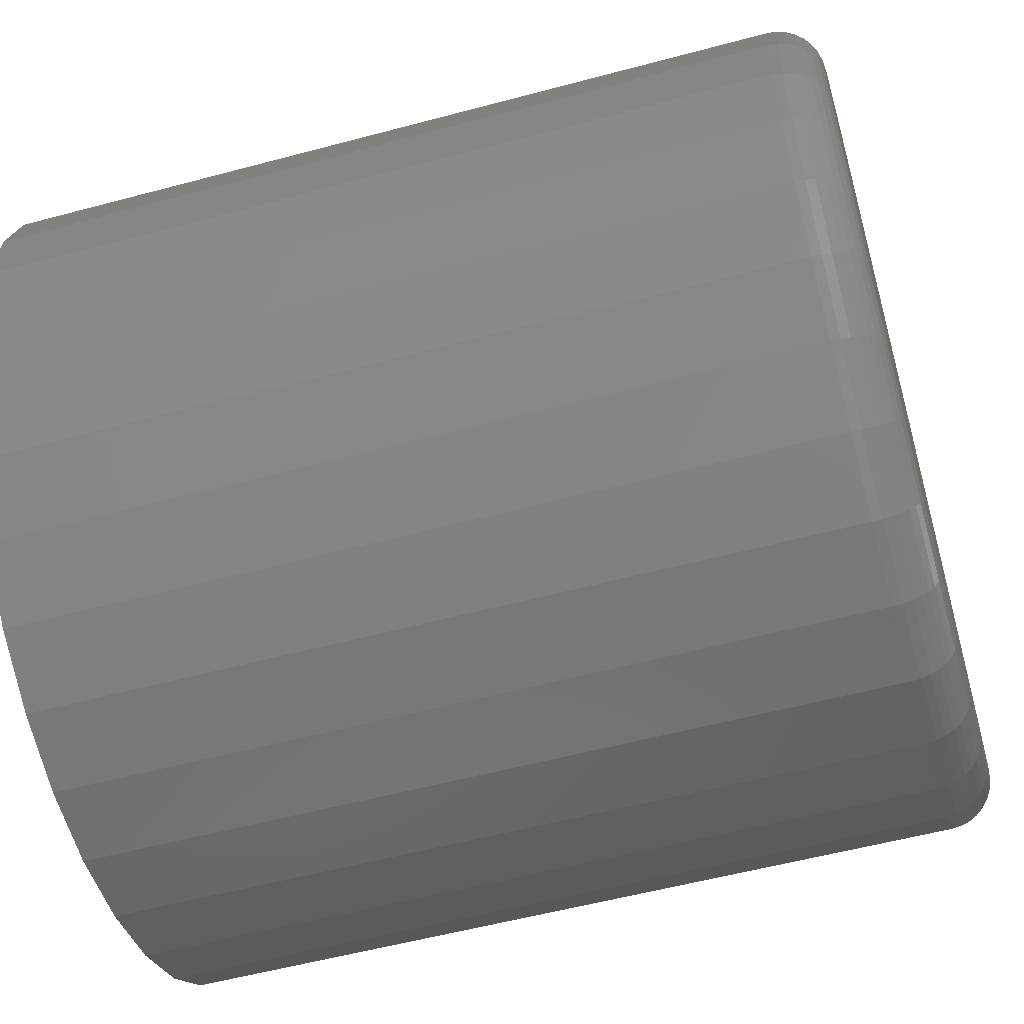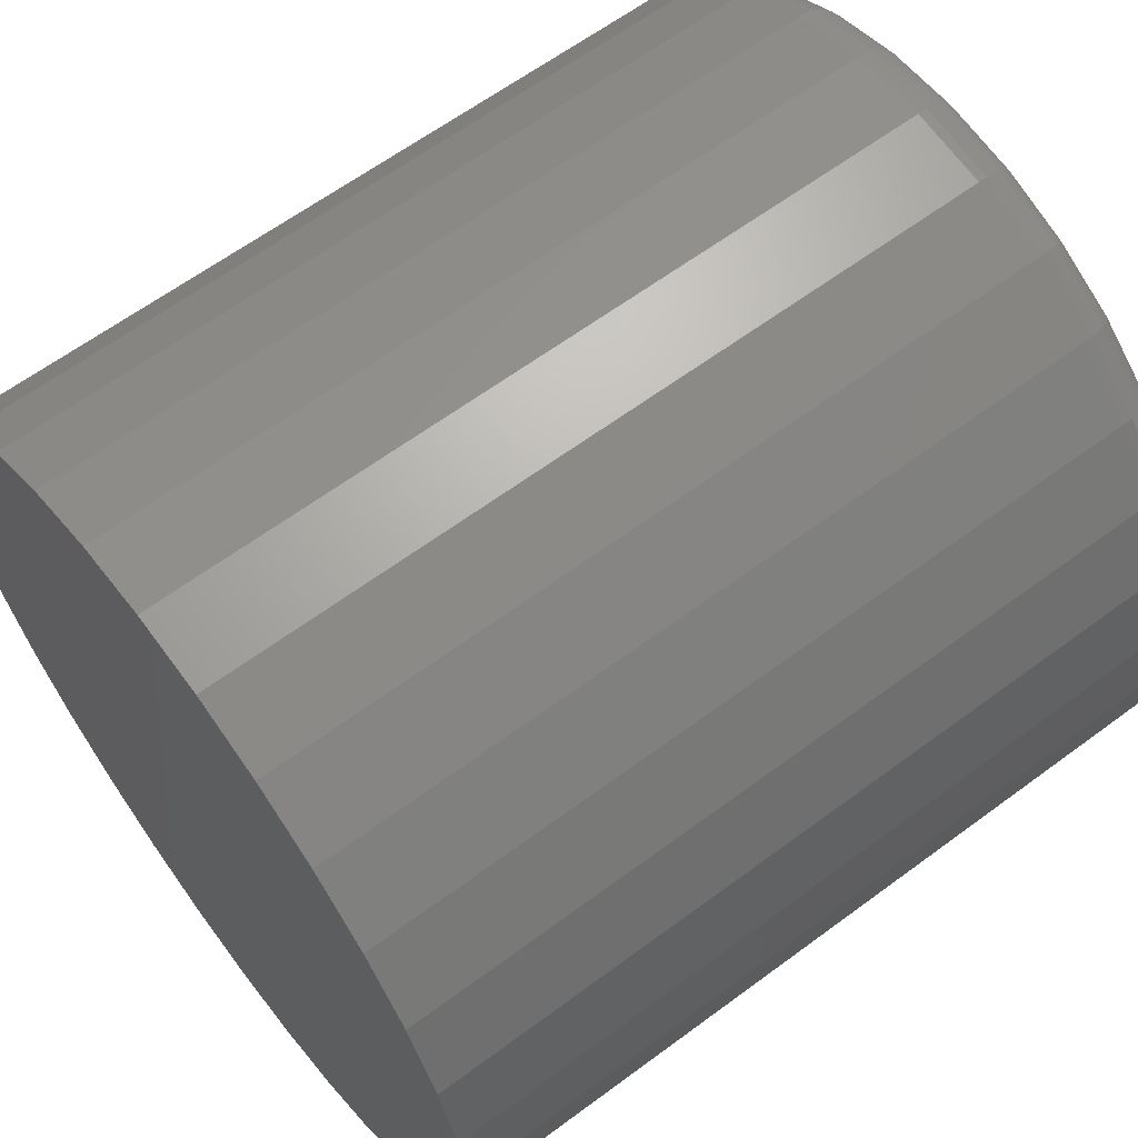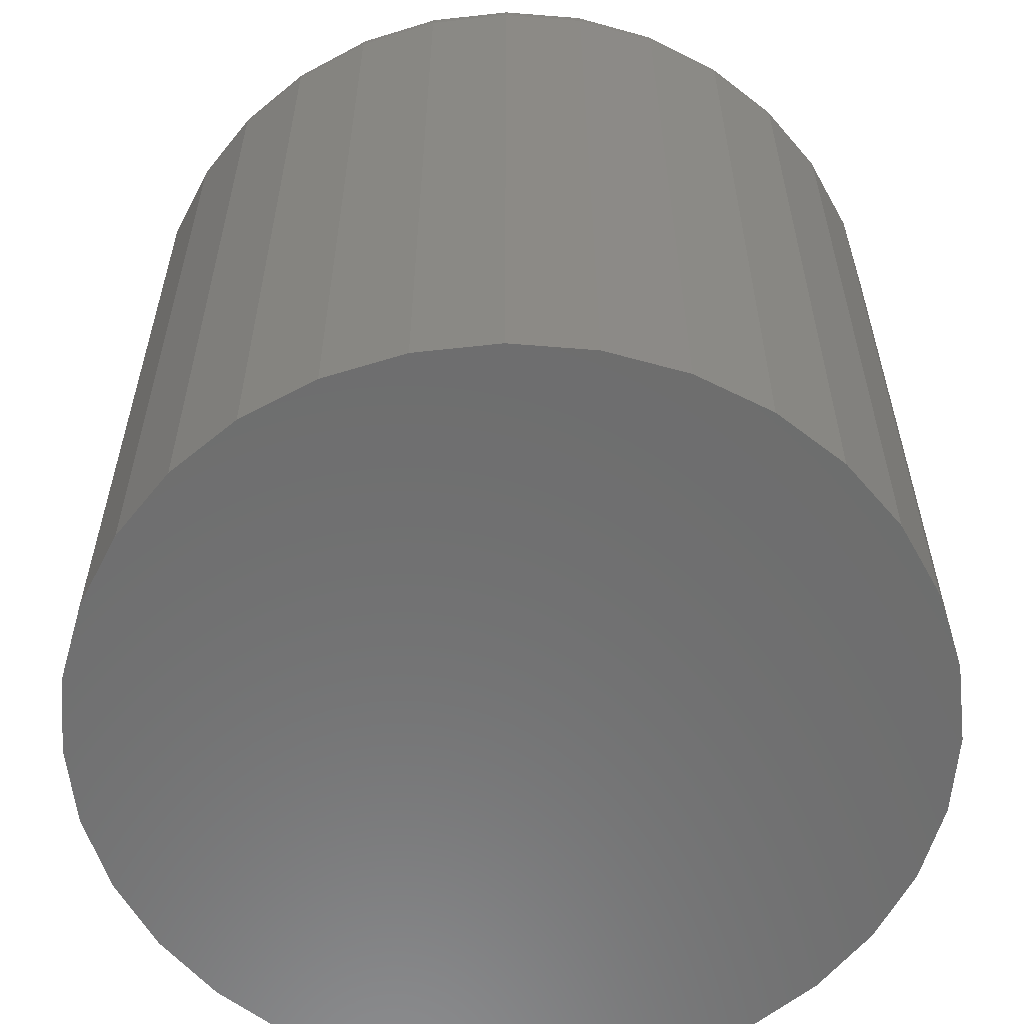
<metadata>
{"format":"stl","ext":"stl","renderer":"f3d","projection":"perspective","resolution":1024,"background":"white","views":[{"elev":-55.4,"azim":105.8,"up":"+Z"},{"elev":62.9,"azim":53.1,"up":"+Z"},{"elev":-59.3,"azim":-10.4,"up":"+Y"}]}
</metadata>
<code>
# stl→obj: 320 verts, 636 faces
v 0.006743 1.151e-16 0.6686
v 0.05327 1.2e-16 0.664
v -0.03978 1.096e-16 0.664
v -0.08452 1.039e-16 0.6504
v 0.09801 1.242e-16 0.6504
v 0.05327 9.4e-17 0.1962
v -0.03978 8.367e-17 0.1962
v 0.09801 9.972e-17 0.2098
v 0.006743 8.858e-17 0.1916
v -0.08452 7.946e-17 0.2098
v -0.1258 7.61e-17 0.2318
v 0.1392 1.055e-16 0.2318
v -0.1619 7.374e-17 0.2615
v 0.1754 1.112e-16 0.2615
v -0.1916 7.245e-17 0.2976
v 0.205 1.165e-16 0.2976
v -0.2136 7.229e-17 0.3388
v 0.2271 1.212e-16 0.3388
v -0.2272 7.327e-17 0.3836
v 0.2406 1.252e-16 0.3836
v -0.2317 7.534e-17 0.4301
v 0.2452 1.283e-16 0.4301
v -0.2272 7.843e-17 0.4766
v 0.2406 1.304e-16 0.4766
v -0.2136 8.242e-17 0.5214
v 0.2271 1.313e-16 0.5214
v -0.1916 8.716e-17 0.5626
v 0.205 1.312e-16 0.5626
v -0.1619 9.246e-17 0.5987
v 0.1754 1.299e-16 0.5987
v -0.1258 9.812e-17 0.6284
v 0.1392 1.275e-16 0.6284
v 0.2765 -0.03125 0.4301
v 0.2765 -0.5469 0.4301
v 0.2713 -0.03125 0.3775
v 0.2713 -0.5469 0.3775
v 0.2559 -0.03125 0.3269
v 0.2559 -0.5469 0.3269
v 0.231 -0.03125 0.2802
v 0.231 -0.5469 0.2802
v 0.1975 -0.03125 0.2394
v 0.1975 -0.5469 0.2394
v 0.1566 -0.03125 0.2058
v 0.1566 -0.5469 0.2058
v 0.11 -0.03125 0.1809
v 0.11 -0.5469 0.1809
v 0.05937 -0.03125 0.1655
v 0.05937 -0.5469 0.1655
v 0.006743 -0.03125 0.1604
v 0.006743 -0.5469 0.1604
v -0.04588 -0.03125 0.1655
v -0.04588 -0.5469 0.1655
v -0.09648 -0.03125 0.1809
v -0.09648 -0.5469 0.1809
v -0.1431 -0.03125 0.2058
v -0.1431 -0.5469 0.2058
v -0.184 -0.03125 0.2394
v -0.184 -0.5469 0.2394
v -0.2175 -0.03125 0.2802
v -0.2175 -0.5469 0.2802
v -0.2425 -0.03125 0.3269
v -0.2425 -0.5469 0.3269
v -0.2578 -0.03125 0.3775
v -0.2578 -0.5469 0.3775
v -0.263 -0.03125 0.4301
v -0.263 -0.5469 0.4301
v -0.2578 -0.03125 0.4827
v -0.2578 -0.5469 0.4827
v -0.2425 -0.03125 0.5333
v -0.2425 -0.5469 0.5333
v -0.2175 -0.03125 0.58
v -0.2175 -0.5469 0.58
v -0.184 -0.03125 0.6208
v -0.184 -0.5469 0.6208
v -0.1431 -0.03125 0.6544
v -0.1431 -0.5469 0.6544
v -0.09648 -0.03125 0.6793
v -0.09648 -0.5469 0.6793
v -0.04588 -0.03125 0.6947
v -0.04588 -0.5469 0.6947
v 0.006743 -0.03125 0.6998
v 0.006743 -0.5469 0.6998
v 0.05937 -0.03125 0.6947
v 0.05937 -0.5469 0.6947
v 0.11 -0.03125 0.6793
v 0.11 -0.5469 0.6793
v 0.1566 -0.03125 0.6544
v 0.1566 -0.5469 0.6544
v 0.1975 -0.03125 0.6208
v 0.1975 -0.5469 0.6208
v 0.231 -0.03125 0.58
v 0.231 -0.5469 0.58
v 0.2559 -0.03125 0.5333
v 0.2559 -0.5469 0.5333
v 0.2713 -0.03125 0.4827
v 0.2713 -0.5469 0.4827
v -0.2624 -0.02515 0.4301
v -0.2572 -0.02515 0.4826
v -0.2606 -0.01929 0.4301
v -0.2555 -0.01929 0.4823
v -0.2577 -0.01389 0.4301
v -0.2526 -0.01389 0.4817
v -0.2538 -0.009153 0.4301
v -0.2488 -0.009153 0.4809
v -0.2491 -0.005267 0.4301
v -0.2442 -0.005267 0.48
v -0.2437 -0.002379 0.4301
v -0.2389 -0.002379 0.479
v -0.2378 -0.0006005 0.4301
v -0.2331 -0.0006005 0.4778
v 0.2707 -0.02515 0.4826
v 0.2759 -0.02515 0.4301
v 0.269 -0.01929 0.4823
v 0.2741 -0.01929 0.4301
v 0.2661 -0.01389 0.4817
v 0.2712 -0.01389 0.4301
v 0.2623 -0.009153 0.4809
v 0.2673 -0.009153 0.4301
v 0.2577 -0.005267 0.48
v 0.2626 -0.005267 0.4301
v 0.2524 -0.002379 0.479
v 0.2572 -0.002379 0.4301
v 0.2466 -0.0006005 0.4778
v 0.2513 -0.0006005 0.4301
v 0.2554 -0.02515 0.5331
v 0.2538 -0.01929 0.5324
v 0.2511 -0.01389 0.5313
v 0.2475 -0.009153 0.5298
v 0.2431 -0.005267 0.528
v 0.2381 -0.002379 0.5259
v 0.2327 -0.0006005 0.5237
v 0.2305 -0.02515 0.5796
v 0.229 -0.01929 0.5786
v 0.2266 -0.01389 0.577
v 0.2234 -0.009153 0.5749
v 0.2195 -0.005267 0.5722
v 0.215 -0.002379 0.5692
v 0.2101 -0.0006005 0.566
v 0.1971 -0.02515 0.6204
v 0.1958 -0.01929 0.6191
v 0.1938 -0.01389 0.6171
v 0.191 -0.009153 0.6144
v 0.1877 -0.005267 0.611
v 0.1838 -0.002379 0.6072
v 0.1797 -0.0006005 0.603
v 0.1563 -0.02515 0.6539
v 0.1553 -0.01929 0.6524
v 0.1537 -0.01389 0.65
v 0.1515 -0.009153 0.6468
v 0.1489 -0.005267 0.6428
v 0.1459 -0.002379 0.6383
v 0.1426 -0.0006005 0.6335
v 0.1097 -0.02515 0.6787
v 0.1091 -0.01929 0.6771
v 0.108 -0.01389 0.6744
v 0.1065 -0.009153 0.6708
v 0.1047 -0.005267 0.6665
v 0.1026 -0.002379 0.6615
v 0.1003 -0.0006005 0.6561
v 0.05925 -0.02515 0.6941
v 0.0589 -0.01929 0.6923
v 0.05834 -0.01389 0.6895
v 0.05758 -0.009153 0.6857
v 0.05666 -0.005267 0.681
v 0.0556 -0.002379 0.6757
v 0.05446 -0.0006005 0.67
v 0.006743 -0.02515 0.6992
v 0.006743 -0.01929 0.6975
v 0.006743 -0.01389 0.6946
v 0.006743 -0.009153 0.6907
v 0.006743 -0.005267 0.6859
v 0.006743 -0.002379 0.6805
v 0.006743 -0.0006005 0.6747
v -0.04576 -0.02515 0.6941
v -0.04542 -0.01929 0.6923
v -0.04485 -0.01389 0.6895
v -0.04409 -0.009153 0.6857
v -0.04317 -0.005267 0.681
v -0.04212 -0.002379 0.6757
v -0.04097 -0.0006005 0.67
v -0.09625 -0.02515 0.6787
v -0.09557 -0.01929 0.6771
v -0.09446 -0.01389 0.6744
v -0.09298 -0.009153 0.6708
v -0.09117 -0.005267 0.6665
v -0.0891 -0.002379 0.6615
v -0.08685 -0.0006005 0.6561
v -0.1428 -0.02515 0.6539
v -0.1418 -0.01929 0.6524
v -0.1402 -0.01389 0.65
v -0.138 -0.009153 0.6468
v -0.1354 -0.005267 0.6428
v -0.1324 -0.002379 0.6383
v -0.1291 -0.0006005 0.6335
v -0.1836 -0.02515 0.6204
v -0.1823 -0.01929 0.6191
v -0.1803 -0.01389 0.6171
v -0.1775 -0.009153 0.6144
v -0.1742 -0.005267 0.611
v -0.1703 -0.002379 0.6072
v -0.1662 -0.0006005 0.603
v -0.217 -0.02515 0.5796
v -0.2156 -0.01929 0.5786
v -0.2132 -0.01389 0.577
v -0.2099 -0.009153 0.5749
v -0.206 -0.005267 0.5722
v -0.2015 -0.002379 0.5692
v -0.1966 -0.0006005 0.566
v -0.2419 -0.02515 0.5331
v -0.2403 -0.01929 0.5324
v -0.2376 -0.01389 0.5313
v -0.234 -0.009153 0.5298
v -0.2296 -0.005267 0.528
v -0.2246 -0.002379 0.5259
v -0.2192 -0.0006005 0.5237
v 0.2707 -0.02515 0.3776
v 0.269 -0.01929 0.3779
v 0.2661 -0.01389 0.3785
v 0.2623 -0.009153 0.3793
v 0.2577 -0.005267 0.3802
v 0.2524 -0.002379 0.3812
v 0.2466 -0.0006005 0.3824
v -0.2572 -0.02515 0.3776
v -0.2555 -0.01929 0.3779
v -0.2526 -0.01389 0.3785
v -0.2488 -0.009153 0.3793
v -0.2442 -0.005267 0.3802
v -0.2389 -0.002379 0.3812
v -0.2331 -0.0006005 0.3824
v -0.2419 -0.02515 0.3271
v -0.2403 -0.01929 0.3278
v -0.2376 -0.01389 0.3289
v -0.234 -0.009153 0.3304
v -0.2296 -0.005267 0.3322
v -0.2246 -0.002379 0.3343
v -0.2192 -0.0006005 0.3365
v -0.217 -0.02515 0.2806
v -0.2156 -0.01929 0.2816
v -0.2132 -0.01389 0.2832
v -0.2099 -0.009153 0.2853
v -0.206 -0.005267 0.288
v -0.2015 -0.002379 0.291
v -0.1966 -0.0006005 0.2942
v -0.1836 -0.02515 0.2398
v -0.1823 -0.01929 0.241
v -0.1803 -0.01389 0.2431
v -0.1775 -0.009153 0.2458
v -0.1742 -0.005267 0.2492
v -0.1703 -0.002379 0.253
v -0.1662 -0.0006005 0.2572
v -0.1428 -0.02515 0.2063
v -0.1418 -0.01929 0.2078
v -0.1402 -0.01389 0.2102
v -0.138 -0.009153 0.2134
v -0.1354 -0.005267 0.2174
v -0.1324 -0.002379 0.2219
v -0.1291 -0.0006005 0.2267
v -0.09625 -0.02515 0.1814
v -0.09557 -0.01929 0.1831
v -0.09446 -0.01389 0.1858
v -0.09298 -0.009153 0.1894
v -0.09117 -0.005267 0.1937
v -0.0891 -0.002379 0.1987
v -0.08685 -0.0006005 0.2041
v -0.04576 -0.02515 0.1661
v -0.04542 -0.01929 0.1679
v -0.04485 -0.01389 0.1707
v -0.04409 -0.009153 0.1745
v -0.04317 -0.005267 0.1792
v -0.04212 -0.002379 0.1845
v -0.04097 -0.0006005 0.1902
v 0.006743 -0.02515 0.161
v 0.006743 -0.01929 0.1627
v 0.006743 -0.01389 0.1656
v 0.006743 -0.009153 0.1695
v 0.006743 -0.005267 0.1743
v 0.006743 -0.002379 0.1797
v 0.006743 -0.0006005 0.1855
v 0.05925 -0.02515 0.1661
v 0.0589 -0.01929 0.1679
v 0.05834 -0.01389 0.1707
v 0.05758 -0.009153 0.1745
v 0.05666 -0.005267 0.1792
v 0.0556 -0.002379 0.1845
v 0.05446 -0.0006005 0.1902
v 0.1097 -0.02515 0.1814
v 0.1091 -0.01929 0.1831
v 0.108 -0.01389 0.1858
v 0.1065 -0.009153 0.1894
v 0.1047 -0.005267 0.1937
v 0.1026 -0.002379 0.1987
v 0.1003 -0.0006005 0.2041
v 0.1563 -0.02515 0.2063
v 0.1553 -0.01929 0.2078
v 0.1537 -0.01389 0.2102
v 0.1515 -0.009153 0.2134
v 0.1489 -0.005267 0.2174
v 0.1459 -0.002379 0.2219
v 0.1426 -0.0006005 0.2267
v 0.1971 -0.02515 0.2398
v 0.1958 -0.01929 0.241
v 0.1938 -0.01389 0.2431
v 0.191 -0.009153 0.2458
v 0.1877 -0.005267 0.2492
v 0.1838 -0.002379 0.253
v 0.1797 -0.0006005 0.2572
v 0.2305 -0.02515 0.2806
v 0.229 -0.01929 0.2816
v 0.2266 -0.01389 0.2832
v 0.2234 -0.009153 0.2853
v 0.2195 -0.005267 0.288
v 0.215 -0.002379 0.291
v 0.2101 -0.0006005 0.2942
v 0.2554 -0.02515 0.3271
v 0.2538 -0.01929 0.3278
v 0.2511 -0.01389 0.3289
v 0.2475 -0.009153 0.3304
v 0.2431 -0.005267 0.3322
v 0.2381 -0.002379 0.3343
v 0.2327 -0.0006005 0.3365
f 1 2 3
f 4 3 2
f 5 4 2
f 6 7 8
f 9 7 6
f 7 10 8
f 8 10 11
f 8 11 12
f 12 11 13
f 12 13 14
f 14 13 15
f 14 15 16
f 16 15 17
f 16 17 18
f 18 17 19
f 18 19 20
f 20 19 21
f 20 21 22
f 22 21 23
f 22 23 24
f 24 23 25
f 24 25 26
f 26 25 27
f 26 27 28
f 28 27 29
f 28 29 30
f 30 29 31
f 30 31 32
f 32 31 4
f 32 4 5
f 33 34 35
f 35 34 36
f 35 36 37
f 37 36 38
f 37 38 39
f 39 38 40
f 39 40 41
f 41 40 42
f 41 42 43
f 43 42 44
f 43 44 45
f 45 44 46
f 45 46 47
f 47 46 48
f 47 48 49
f 49 48 50
f 49 50 51
f 51 50 52
f 51 52 53
f 53 52 54
f 53 54 55
f 55 54 56
f 55 56 57
f 57 56 58
f 57 58 59
f 59 58 60
f 59 60 61
f 61 60 62
f 61 62 63
f 63 62 64
f 63 64 65
f 65 64 66
f 65 66 67
f 67 66 68
f 67 68 69
f 69 68 70
f 69 70 71
f 71 70 72
f 71 72 73
f 73 72 74
f 73 74 75
f 75 74 76
f 75 76 77
f 77 76 78
f 77 78 79
f 79 78 80
f 79 80 81
f 81 80 82
f 81 82 83
f 83 82 84
f 83 84 85
f 85 84 86
f 85 86 87
f 87 86 88
f 87 88 89
f 89 88 90
f 89 90 91
f 91 90 92
f 91 92 93
f 93 92 94
f 93 94 95
f 95 94 96
f 95 96 33
f 33 96 34
f 65 67 97
f 97 67 98
f 97 98 99
f 99 98 100
f 99 100 101
f 101 100 102
f 101 102 103
f 103 102 104
f 103 104 105
f 105 104 106
f 105 106 107
f 107 106 108
f 107 108 109
f 109 108 110
f 109 110 21
f 21 110 23
f 95 33 111
f 111 33 112
f 111 112 113
f 113 112 114
f 113 114 115
f 115 114 116
f 115 116 117
f 117 116 118
f 117 118 119
f 119 118 120
f 119 120 121
f 121 120 122
f 121 122 123
f 123 122 124
f 123 124 24
f 24 124 22
f 93 95 125
f 125 95 111
f 125 111 126
f 126 111 113
f 126 113 127
f 127 113 115
f 127 115 128
f 128 115 117
f 128 117 129
f 129 117 119
f 129 119 130
f 130 119 121
f 130 121 131
f 131 121 123
f 131 123 26
f 26 123 24
f 91 93 132
f 132 93 125
f 132 125 133
f 133 125 126
f 133 126 134
f 134 126 127
f 134 127 135
f 135 127 128
f 135 128 136
f 136 128 129
f 136 129 137
f 137 129 130
f 137 130 138
f 138 130 131
f 138 131 28
f 28 131 26
f 89 91 139
f 139 91 132
f 139 132 140
f 140 132 133
f 140 133 141
f 141 133 134
f 141 134 142
f 142 134 135
f 142 135 143
f 143 135 136
f 143 136 144
f 144 136 137
f 144 137 145
f 145 137 138
f 145 138 30
f 30 138 28
f 87 89 146
f 146 89 139
f 146 139 147
f 147 139 140
f 147 140 148
f 148 140 141
f 148 141 149
f 149 141 142
f 149 142 150
f 150 142 143
f 150 143 151
f 151 143 144
f 151 144 152
f 152 144 145
f 152 145 32
f 32 145 30
f 85 87 153
f 153 87 146
f 153 146 154
f 154 146 147
f 154 147 155
f 155 147 148
f 155 148 156
f 156 148 149
f 156 149 157
f 157 149 150
f 157 150 158
f 158 150 151
f 158 151 159
f 159 151 152
f 159 152 5
f 5 152 32
f 83 85 160
f 160 85 153
f 160 153 161
f 161 153 154
f 161 154 162
f 162 154 155
f 162 155 163
f 163 155 156
f 163 156 164
f 164 156 157
f 164 157 165
f 165 157 158
f 165 158 166
f 166 158 159
f 166 159 2
f 2 159 5
f 81 83 167
f 167 83 160
f 167 160 168
f 168 160 161
f 168 161 169
f 169 161 162
f 169 162 170
f 170 162 163
f 170 163 171
f 171 163 164
f 171 164 172
f 172 164 165
f 172 165 173
f 173 165 166
f 173 166 1
f 1 166 2
f 79 81 174
f 174 81 167
f 174 167 175
f 175 167 168
f 175 168 176
f 176 168 169
f 176 169 177
f 177 169 170
f 177 170 178
f 178 170 171
f 178 171 179
f 179 171 172
f 179 172 180
f 180 172 173
f 180 173 3
f 3 173 1
f 77 79 181
f 181 79 174
f 181 174 182
f 182 174 175
f 182 175 183
f 183 175 176
f 183 176 184
f 184 176 177
f 184 177 185
f 185 177 178
f 185 178 186
f 186 178 179
f 186 179 187
f 187 179 180
f 187 180 4
f 4 180 3
f 75 77 188
f 188 77 181
f 188 181 189
f 189 181 182
f 189 182 190
f 190 182 183
f 190 183 191
f 191 183 184
f 191 184 192
f 192 184 185
f 192 185 193
f 193 185 186
f 193 186 194
f 194 186 187
f 194 187 31
f 31 187 4
f 73 75 195
f 195 75 188
f 195 188 196
f 196 188 189
f 196 189 197
f 197 189 190
f 197 190 198
f 198 190 191
f 198 191 199
f 199 191 192
f 199 192 200
f 200 192 193
f 200 193 201
f 201 193 194
f 201 194 29
f 29 194 31
f 71 73 202
f 202 73 195
f 202 195 203
f 203 195 196
f 203 196 204
f 204 196 197
f 204 197 205
f 205 197 198
f 205 198 206
f 206 198 199
f 206 199 207
f 207 199 200
f 207 200 208
f 208 200 201
f 208 201 27
f 27 201 29
f 69 71 209
f 209 71 202
f 209 202 210
f 210 202 203
f 210 203 211
f 211 203 204
f 211 204 212
f 212 204 205
f 212 205 213
f 213 205 206
f 213 206 214
f 214 206 207
f 214 207 215
f 215 207 208
f 215 208 25
f 25 208 27
f 67 69 98
f 98 69 209
f 98 209 100
f 100 209 210
f 100 210 102
f 102 210 211
f 102 211 104
f 104 211 212
f 104 212 106
f 106 212 213
f 106 213 108
f 108 213 214
f 108 214 110
f 110 214 215
f 110 215 23
f 23 215 25
f 33 35 112
f 112 35 216
f 112 216 114
f 114 216 217
f 114 217 116
f 116 217 218
f 116 218 118
f 118 218 219
f 118 219 120
f 120 219 220
f 120 220 122
f 122 220 221
f 122 221 124
f 124 221 222
f 124 222 22
f 22 222 20
f 63 65 223
f 223 65 97
f 223 97 224
f 224 97 99
f 224 99 225
f 225 99 101
f 225 101 226
f 226 101 103
f 226 103 227
f 227 103 105
f 227 105 228
f 228 105 107
f 228 107 229
f 229 107 109
f 229 109 19
f 19 109 21
f 61 63 230
f 230 63 223
f 230 223 231
f 231 223 224
f 231 224 232
f 232 224 225
f 232 225 233
f 233 225 226
f 233 226 234
f 234 226 227
f 234 227 235
f 235 227 228
f 235 228 236
f 236 228 229
f 236 229 17
f 17 229 19
f 59 61 237
f 237 61 230
f 237 230 238
f 238 230 231
f 238 231 239
f 239 231 232
f 239 232 240
f 240 232 233
f 240 233 241
f 241 233 234
f 241 234 242
f 242 234 235
f 242 235 243
f 243 235 236
f 243 236 15
f 15 236 17
f 57 59 244
f 244 59 237
f 244 237 245
f 245 237 238
f 245 238 246
f 246 238 239
f 246 239 247
f 247 239 240
f 247 240 248
f 248 240 241
f 248 241 249
f 249 241 242
f 249 242 250
f 250 242 243
f 250 243 13
f 13 243 15
f 55 57 251
f 251 57 244
f 251 244 252
f 252 244 245
f 252 245 253
f 253 245 246
f 253 246 254
f 254 246 247
f 254 247 255
f 255 247 248
f 255 248 256
f 256 248 249
f 256 249 257
f 257 249 250
f 257 250 11
f 11 250 13
f 53 55 258
f 258 55 251
f 258 251 259
f 259 251 252
f 259 252 260
f 260 252 253
f 260 253 261
f 261 253 254
f 261 254 262
f 262 254 255
f 262 255 263
f 263 255 256
f 263 256 264
f 264 256 257
f 264 257 10
f 10 257 11
f 51 53 265
f 265 53 258
f 265 258 266
f 266 258 259
f 266 259 267
f 267 259 260
f 267 260 268
f 268 260 261
f 268 261 269
f 269 261 262
f 269 262 270
f 270 262 263
f 270 263 271
f 271 263 264
f 271 264 7
f 7 264 10
f 49 51 272
f 272 51 265
f 272 265 273
f 273 265 266
f 273 266 274
f 274 266 267
f 274 267 275
f 275 267 268
f 275 268 276
f 276 268 269
f 276 269 277
f 277 269 270
f 277 270 278
f 278 270 271
f 278 271 9
f 9 271 7
f 47 49 279
f 279 49 272
f 279 272 280
f 280 272 273
f 280 273 281
f 281 273 274
f 281 274 282
f 282 274 275
f 282 275 283
f 283 275 276
f 283 276 284
f 284 276 277
f 284 277 285
f 285 277 278
f 285 278 6
f 6 278 9
f 45 47 286
f 286 47 279
f 286 279 287
f 287 279 280
f 287 280 288
f 288 280 281
f 288 281 289
f 289 281 282
f 289 282 290
f 290 282 283
f 290 283 291
f 291 283 284
f 291 284 292
f 292 284 285
f 292 285 8
f 8 285 6
f 43 45 293
f 293 45 286
f 293 286 294
f 294 286 287
f 294 287 295
f 295 287 288
f 295 288 296
f 296 288 289
f 296 289 297
f 297 289 290
f 297 290 298
f 298 290 291
f 298 291 299
f 299 291 292
f 299 292 12
f 12 292 8
f 41 43 300
f 300 43 293
f 300 293 301
f 301 293 294
f 301 294 302
f 302 294 295
f 302 295 303
f 303 295 296
f 303 296 304
f 304 296 297
f 304 297 305
f 305 297 298
f 305 298 306
f 306 298 299
f 306 299 14
f 14 299 12
f 39 41 307
f 307 41 300
f 307 300 308
f 308 300 301
f 308 301 309
f 309 301 302
f 309 302 310
f 310 302 303
f 310 303 311
f 311 303 304
f 311 304 312
f 312 304 305
f 312 305 313
f 313 305 306
f 313 306 16
f 16 306 14
f 37 39 314
f 314 39 307
f 314 307 315
f 315 307 308
f 315 308 316
f 316 308 309
f 316 309 317
f 317 309 310
f 317 310 318
f 318 310 311
f 318 311 319
f 319 311 312
f 319 312 320
f 320 312 313
f 320 313 18
f 18 313 16
f 35 37 216
f 216 37 314
f 216 314 217
f 217 314 315
f 217 315 218
f 218 315 316
f 218 316 219
f 219 316 317
f 219 317 220
f 220 317 318
f 220 318 221
f 221 318 319
f 221 319 222
f 222 319 320
f 222 320 20
f 20 320 18
f 80 84 82
f 84 80 86
f 86 80 78
f 86 78 88
f 88 78 76
f 88 76 90
f 90 76 74
f 90 74 92
f 92 74 72
f 92 72 94
f 94 72 70
f 94 70 96
f 96 70 68
f 96 68 34
f 34 68 66
f 34 66 36
f 36 66 64
f 36 64 38
f 38 64 62
f 38 62 40
f 40 62 60
f 40 60 42
f 42 60 58
f 42 58 44
f 44 58 56
f 44 56 46
f 46 56 54
f 46 54 48
f 48 54 52
f 48 52 50

</code>
